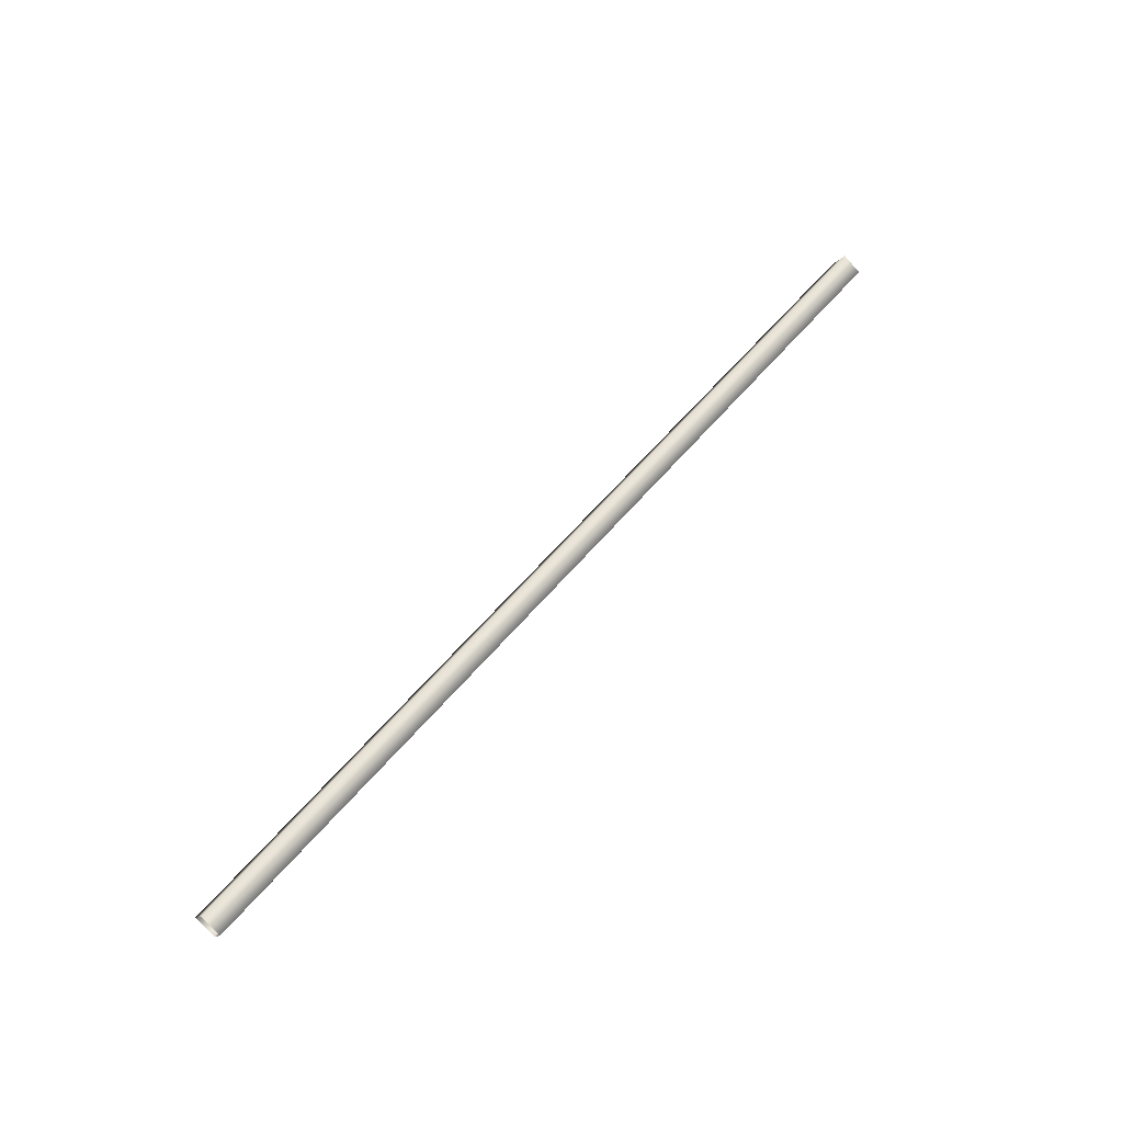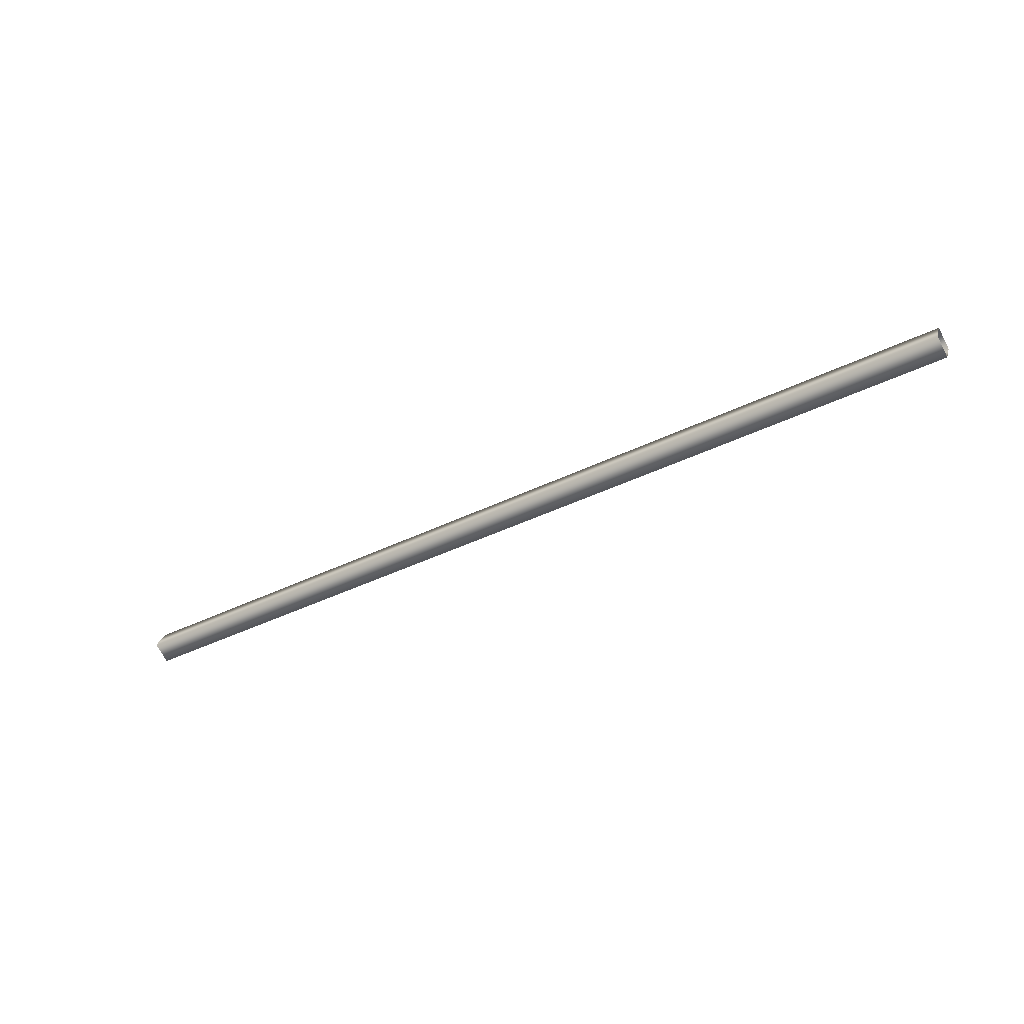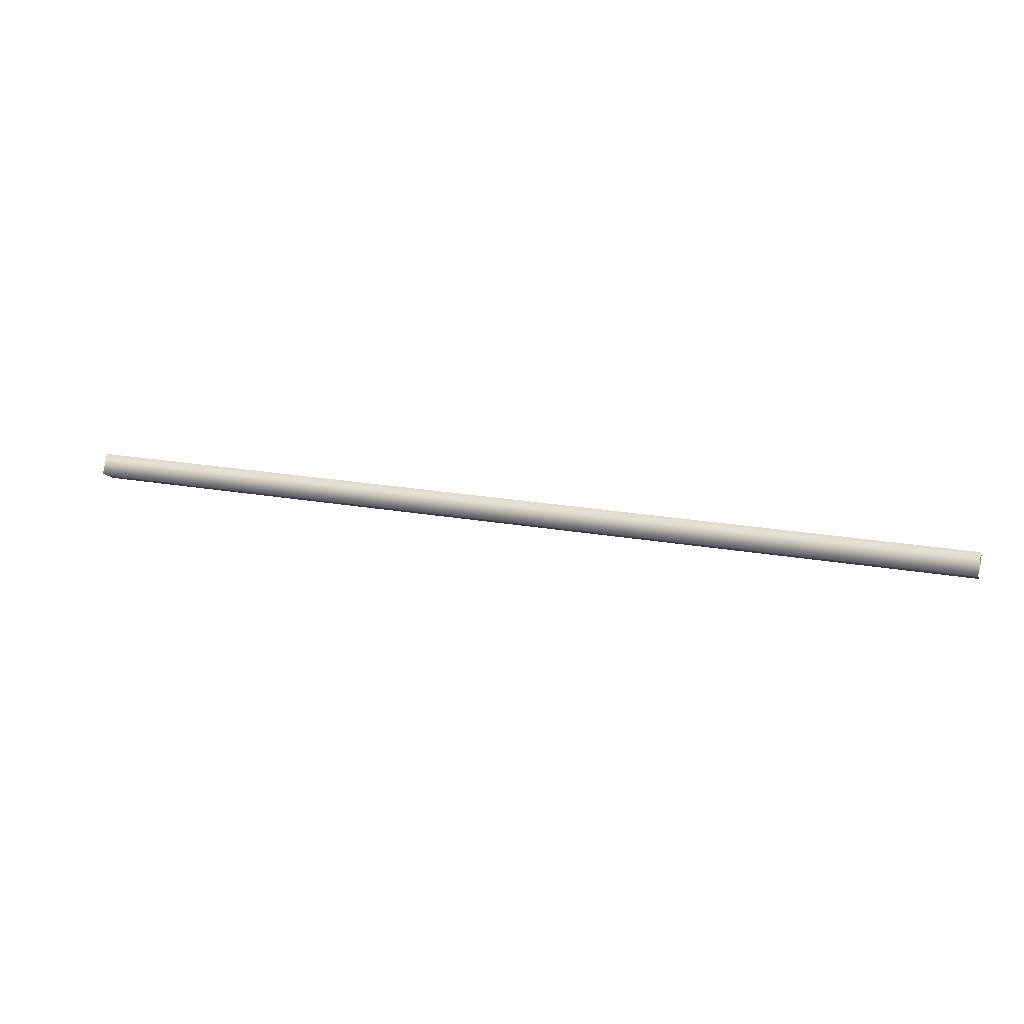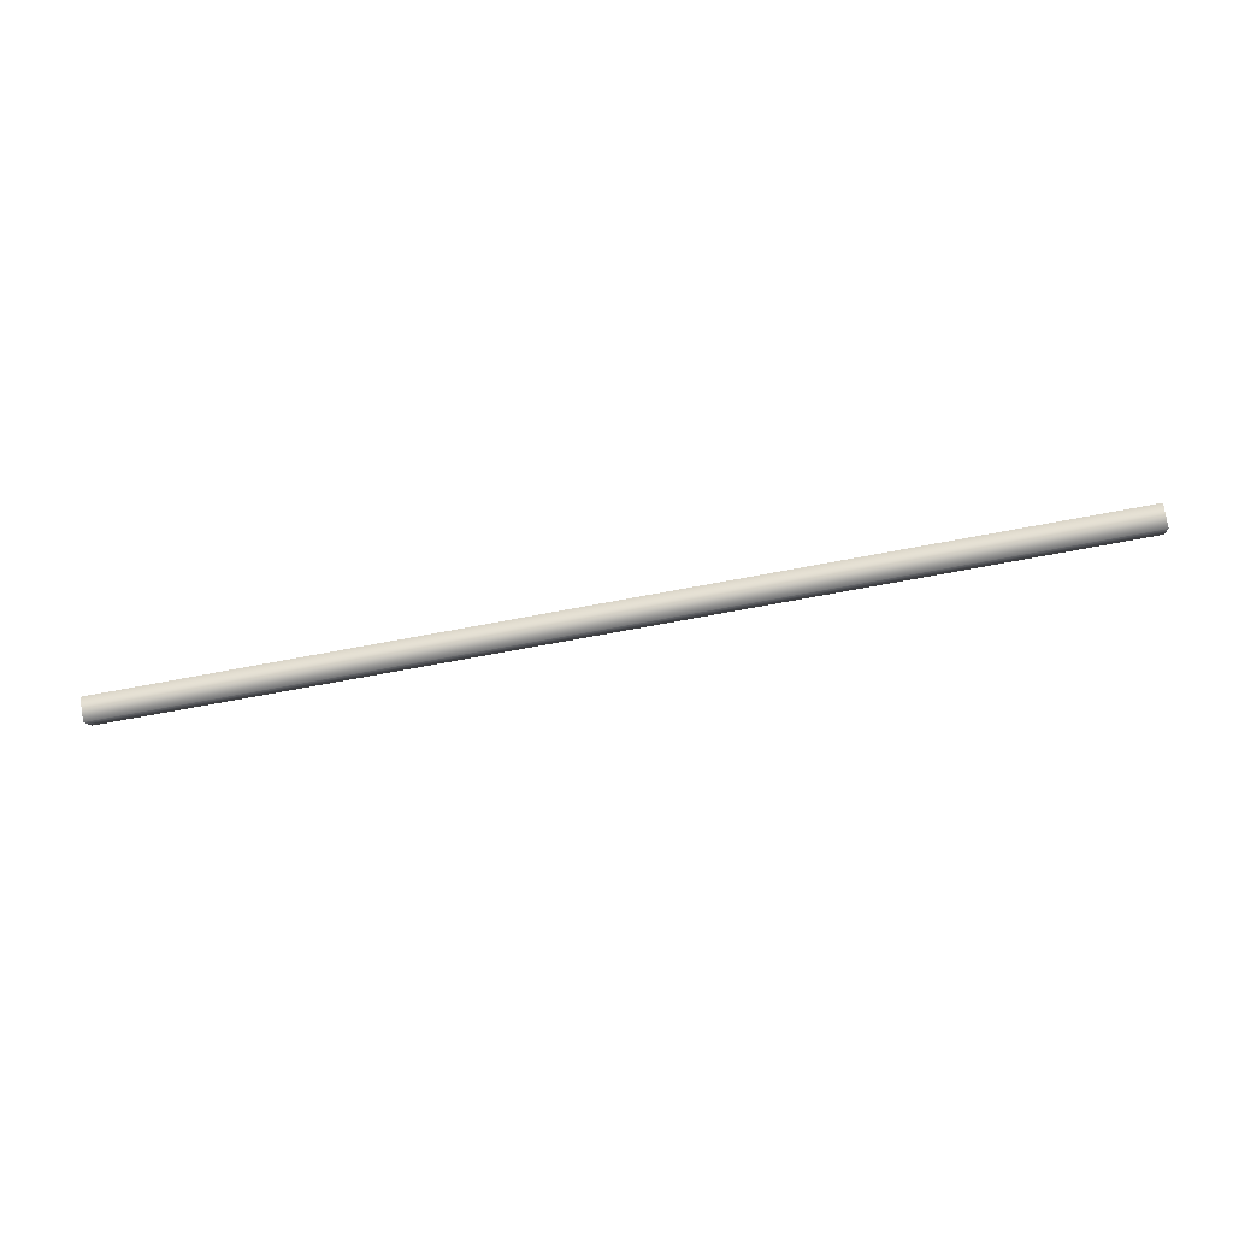
<metadata>
{"format":"obj","ext":"obj","renderer":"f3d","projection":"perspective","resolution":1024,"background":"white","views":[{"elev":57.3,"azim":129.2,"up":"+Y"},{"elev":-38.1,"azim":32.5,"up":"+Z"},{"elev":20.4,"azim":18.2,"up":"+Z"},{"elev":-71.1,"azim":10.7,"up":"+Y"}]}
</metadata>
<code>
o Component_2_1/Component_2/mesh1/mesh1-geometry#mesh1-geometry
v 0.3982 -0.6431 0.3277
v -0.4128 -0.6334 0.3445
v -0.4128 -0.6431 0.3277
v 0.3982 -0.6334 0.3445
v -0.4128 -0.6263 0.318
v 0.3982 -0.6166 0.3348
v 0.3982 -0.6263 0.318
v -0.4128 -0.6166 0.3348
f 1 2 3
f 2 1 4
f 3 2 1
f 4 1 2
f 5 1 3
f 3 1 5
f 6 2 4
f 4 2 6
f 1 5 7
f 7 5 1
f 2 6 8
f 8 6 2
f 5 6 7
f 7 6 5
f 6 5 8
f 8 5 6

</code>
